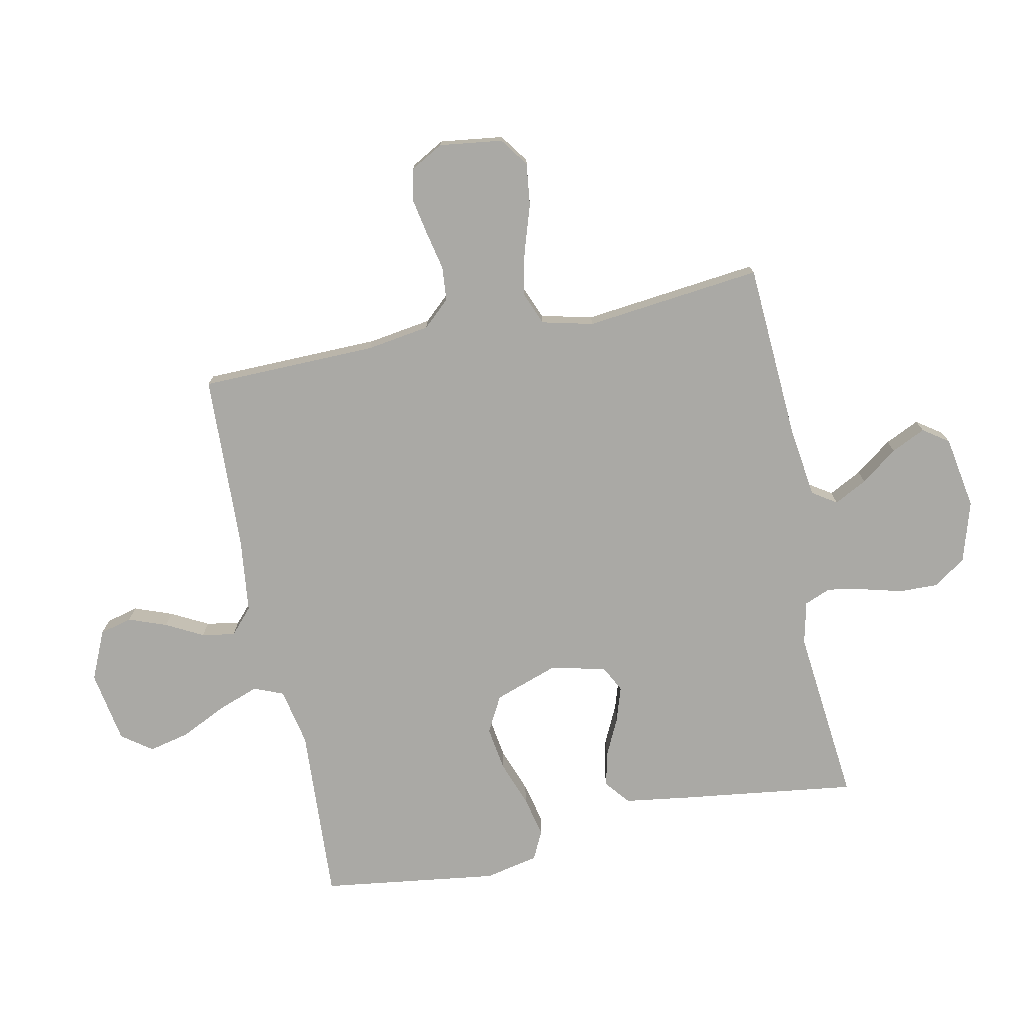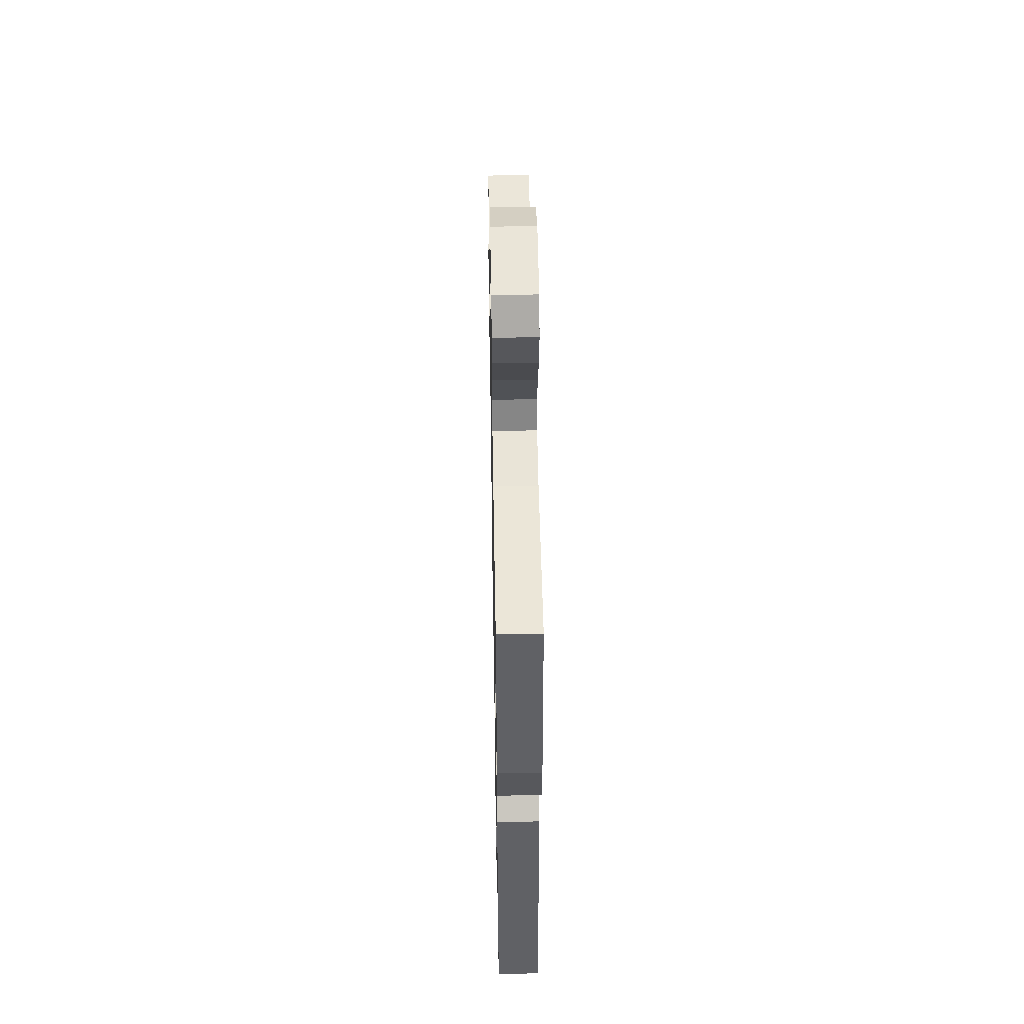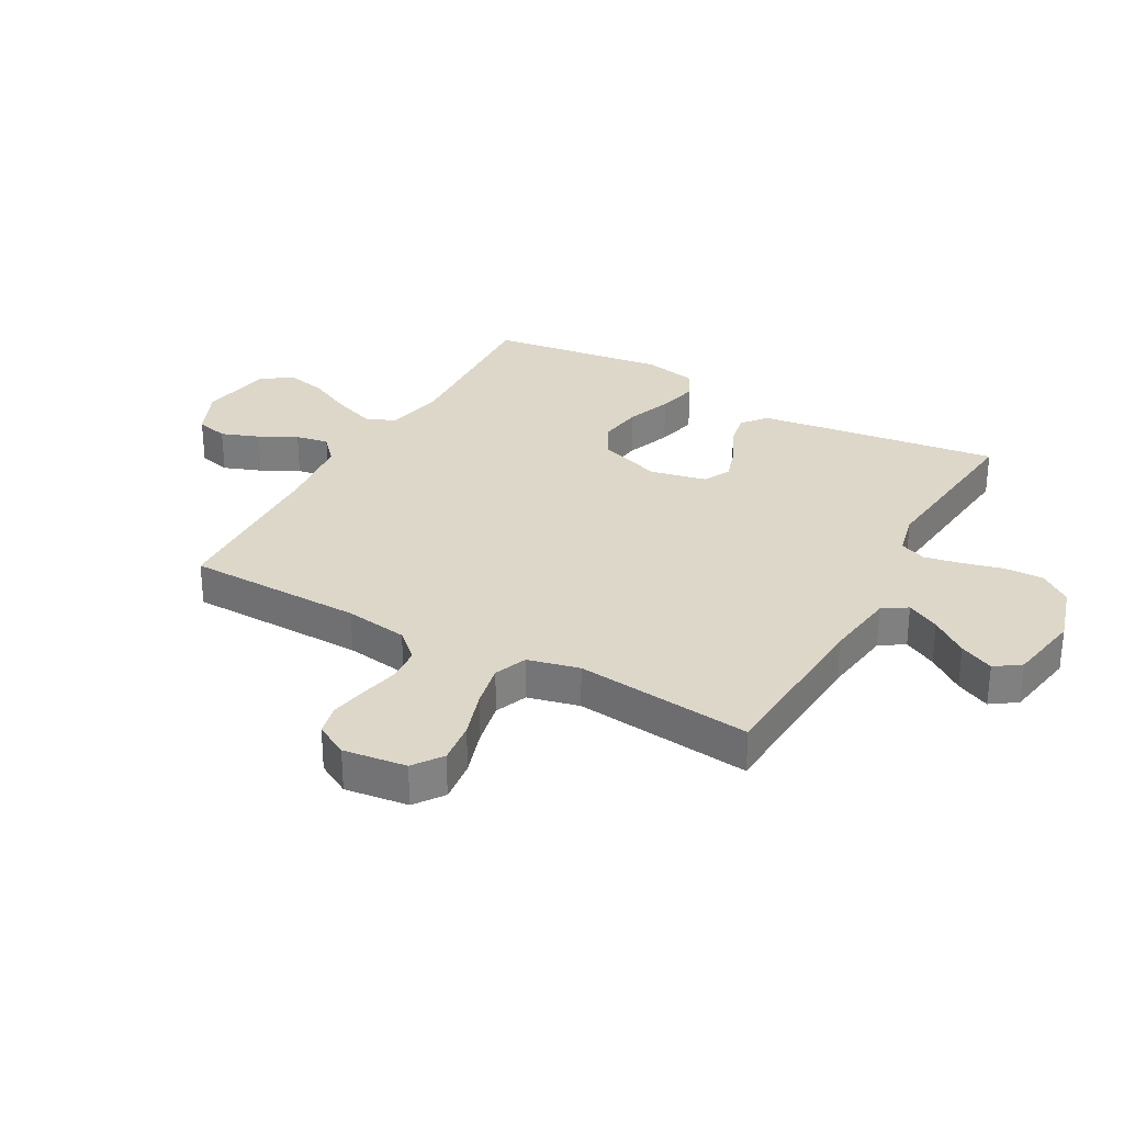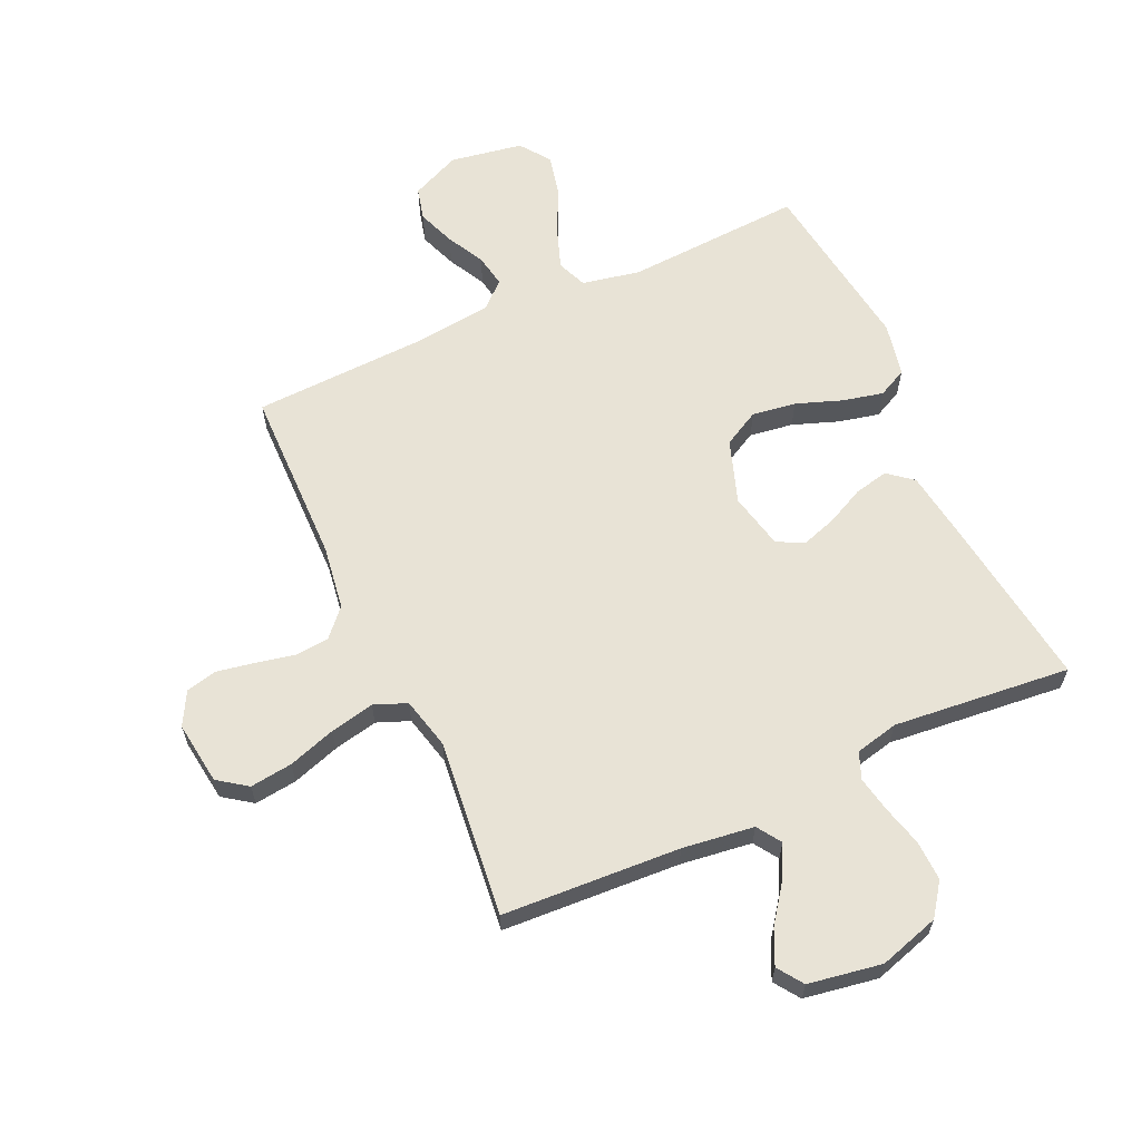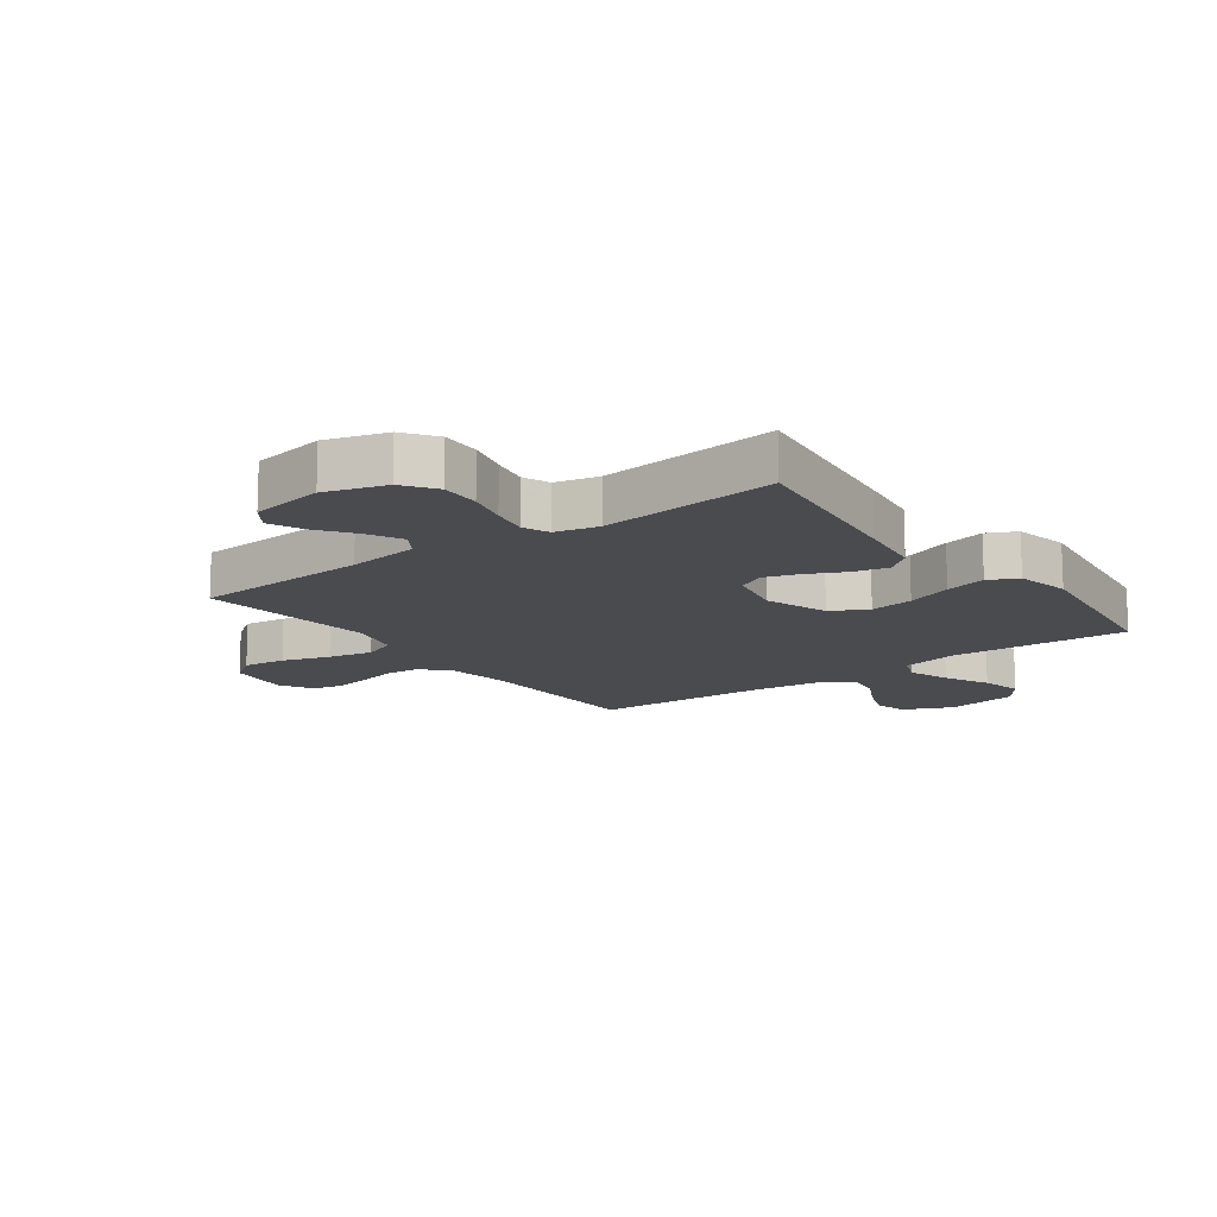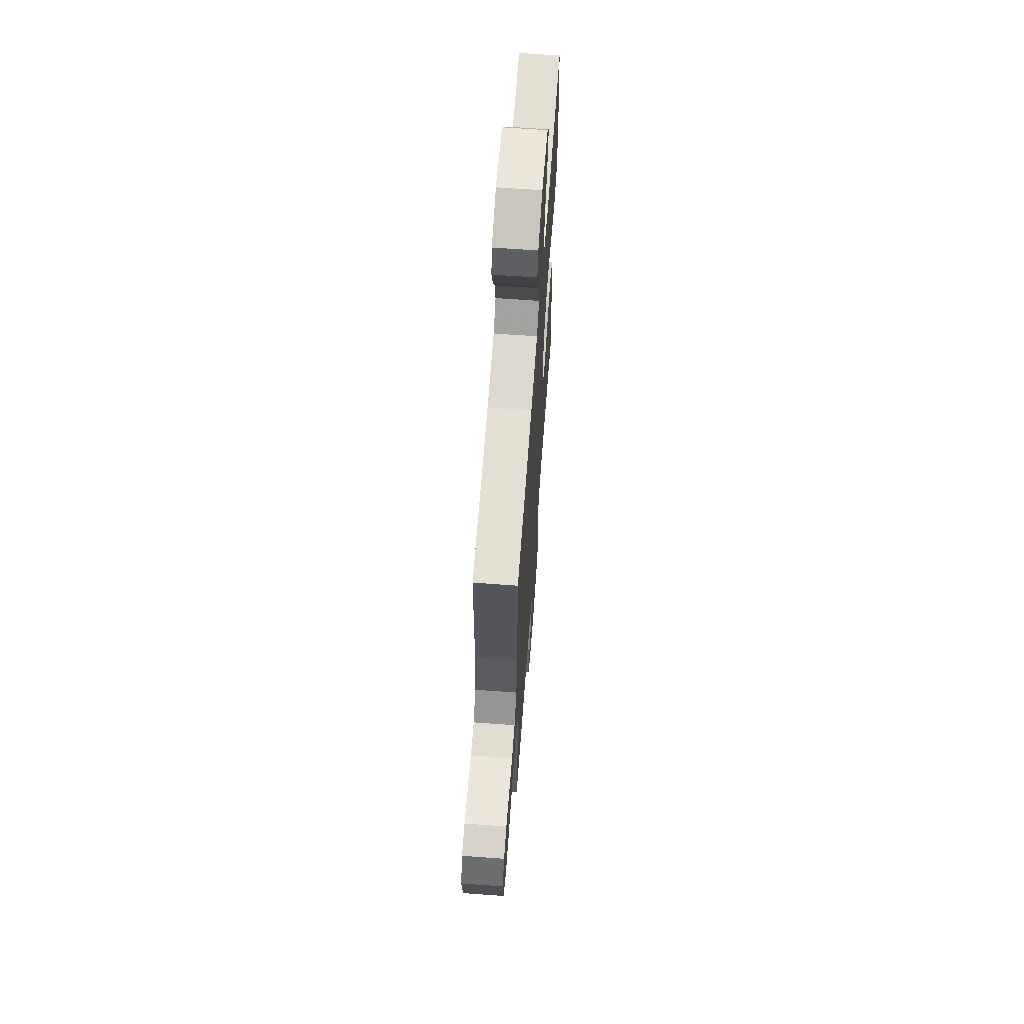
<metadata>
{"format":"obj","ext":"obj","renderer":"f3d","projection":"perspective","resolution":1024,"background":"white","views":[{"elev":-75.4,"azim":101.7,"up":"+Y"},{"elev":49.7,"azim":-91.0,"up":"+Z"},{"elev":30.3,"azim":119.2,"up":"+Y"},{"elev":62.5,"azim":155.4,"up":"+Y"},{"elev":-14.0,"azim":-143.6,"up":"+Y"},{"elev":64.7,"azim":94.2,"up":"+Z"}]}
</metadata>
<code>
v -0.5 0.07 -0.5
v -0.46 0.07 -0.2
v -0.444 0.07 -0.089
v -0.402 0.07 -0.055
v -0.344 0.07 -0.068
v -0.28 0.07 -0.099
v -0.221 0.07 -0.118
v -0.176 0.07 -0.095
v -0.155 0.07 0
v -0.192 0.07 0.107
v -0.253 0.07 0.14
v -0.327 0.07 0.129
v -0.404 0.07 0.101
v -0.473 0.07 0.085
v -0.522 0.07 0.109
v -0.541 0.07 0.2
v -0.5 0.07 0.5
v -0.2 0.07 0.483
v -0.102 0.07 0.503
v -0.082 0.07 0.553
v -0.107 0.07 0.623
v -0.144 0.07 0.699
v -0.16 0.07 0.769
v -0.123 0.07 0.82
v 0 0.07 0.841
v 0.083 0.07 0.804
v 0.097 0.07 0.749
v 0.073 0.07 0.685
v 0.04 0.07 0.622
v 0.03 0.07 0.566
v 0.073 0.07 0.527
v 0.2 0.07 0.512
v 0.5 0.07 0.5
v 0.505 0.07 0.2
v 0.521 0.07 0.093
v 0.563 0.07 0.047
v 0.621 0.07 0.042
v 0.686 0.07 0.056
v 0.75 0.07 0.068
v 0.802 0.07 0.056
v 0.833 0.07 0
v 0.819 0.07 -0.107
v 0.77 0.07 -0.142
v 0.698 0.07 -0.133
v 0.618 0.07 -0.107
v 0.543 0.07 -0.091
v 0.488 0.07 -0.113
v 0.467 0.07 -0.2
v 0.5 0.07 -0.5
v 0.2 0.07 -0.517
v 0.079 0.07 -0.533
v 0.052 0.07 -0.574
v 0.081 0.07 -0.63
v 0.127 0.07 -0.692
v 0.154 0.07 -0.75
v 0.124 0.07 -0.793
v 0 0.07 -0.814
v -0.102 0.07 -0.783
v -0.141 0.07 -0.729
v -0.139 0.07 -0.662
v -0.121 0.07 -0.593
v -0.109 0.07 -0.532
v -0.127 0.07 -0.487
v -0.2 0.07 -0.47
v -0.5 0 -0.5
v -0.46 0 -0.2
v -0.444 0 -0.089
v -0.402 0 -0.055
v -0.344 0 -0.068
v -0.28 0 -0.099
v -0.221 0 -0.118
v -0.176 0 -0.095
v -0.155 0 0
v -0.192 0 0.107
v -0.253 0 0.14
v -0.327 0 0.129
v -0.404 0 0.101
v -0.473 0 0.085
v -0.522 0 0.109
v -0.541 0 0.2
v -0.5 0 0.5
v -0.2 0 0.483
v -0.102 0 0.503
v -0.082 0 0.553
v -0.107 0 0.623
v -0.144 0 0.699
v -0.16 0 0.769
v -0.123 0 0.82
v 0 0 0.841
v 0.083 0 0.804
v 0.097 0 0.749
v 0.073 0 0.685
v 0.04 0 0.622
v 0.03 0 0.566
v 0.073 0 0.527
v 0.2 0 0.512
v 0.5 0 0.5
v 0.505 0 0.2
v 0.521 0 0.093
v 0.563 0 0.047
v 0.621 0 0.042
v 0.686 0 0.056
v 0.75 0 0.068
v 0.802 0 0.056
v 0.833 0 0
v 0.819 0 -0.107
v 0.77 0 -0.142
v 0.698 0 -0.133
v 0.618 0 -0.107
v 0.543 0 -0.091
v 0.488 0 -0.113
v 0.467 0 -0.2
v 0.5 0 -0.5
v 0.2 0 -0.517
v 0.079 0 -0.533
v 0.052 0 -0.574
v 0.081 0 -0.63
v 0.127 0 -0.692
v 0.154 0 -0.75
v 0.124 0 -0.793
v 0 0 -0.814
v -0.102 0 -0.783
v -0.141 0 -0.729
v -0.139 0 -0.662
v -0.121 0 -0.593
v -0.109 0 -0.532
v -0.127 0 -0.487
v -0.2 0 -0.47
f 58 59 60 61
f 58 61 62
f 57 58 62
f 56 57 62
f 53 54 55 56
f 52 53 56 62
f 51 52 62 63
f 48 49 50
f 47 48 50 51
f 42 43 44 45
f 42 45 46
f 41 42 46
f 40 41 46
f 37 38 39 40
f 37 40 46 47
f 32 33 34
f 31 32 34 35
f 30 31 35 36
f 26 27 28 29
f 24 25 26 29
f 24 29 30
f 21 22 23 24
f 20 21 24 30
f 19 20 30 36
f 15 16 17 18
f 12 13 14 15
f 11 12 15 18
f 10 11 18 19
f 3 4 5 6
f 3 6 7
f 64 1 2 3
f 64 3 7
f 63 64 7 8
f 51 63 8 9
f 36 37 47 51
f 19 36 51
f 9 10 19 51
f 125 124 123 122
f 126 125 122
f 126 122 121
f 126 121 120
f 120 119 118 117
f 126 120 117 116
f 127 126 116 115
f 114 113 112
f 115 114 112 111
f 109 108 107 106
f 110 109 106
f 110 106 105
f 110 105 104
f 104 103 102 101
f 111 110 104 101
f 98 97 96
f 99 98 96 95
f 100 99 95 94
f 93 92 91 90
f 93 90 89 88
f 94 93 88
f 88 87 86 85
f 94 88 85 84
f 100 94 84 83
f 82 81 80 79
f 79 78 77 76
f 82 79 76 75
f 83 82 75 74
f 70 69 68 67
f 71 70 67
f 67 66 65 128
f 71 67 128
f 72 71 128 127
f 73 72 127 115
f 115 111 101 100
f 115 100 83
f 115 83 74 73
f 1 65 66 2
f 2 66 67 3
f 3 67 68 4
f 4 68 69 5
f 5 69 70 6
f 6 70 71 7
f 7 71 72 8
f 8 72 73 9
f 9 73 74 10
f 10 74 75 11
f 11 75 76 12
f 12 76 77 13
f 13 77 78 14
f 14 78 79 15
f 15 79 80 16
f 16 80 81 17
f 17 81 82 18
f 18 82 83 19
f 19 83 84 20
f 20 84 85 21
f 21 85 86 22
f 22 86 87 23
f 23 87 88 24
f 24 88 89 25
f 25 89 90 26
f 26 90 91 27
f 27 91 92 28
f 28 92 93 29
f 29 93 94 30
f 30 94 95 31
f 31 95 96 32
f 32 96 97 33
f 33 97 98 34
f 34 98 99 35
f 35 99 100 36
f 36 100 101 37
f 37 101 102 38
f 38 102 103 39
f 39 103 104 40
f 40 104 105 41
f 41 105 106 42
f 42 106 107 43
f 43 107 108 44
f 44 108 109 45
f 45 109 110 46
f 46 110 111 47
f 47 111 112 48
f 48 112 113 49
f 49 113 114 50
f 50 114 115 51
f 51 115 116 52
f 52 116 117 53
f 53 117 118 54
f 54 118 119 55
f 55 119 120 56
f 56 120 121 57
f 57 121 122 58
f 58 122 123 59
f 59 123 124 60
f 60 124 125 61
f 61 125 126 62
f 62 126 127 63
f 63 127 128 64
f 64 128 65 1

</code>
